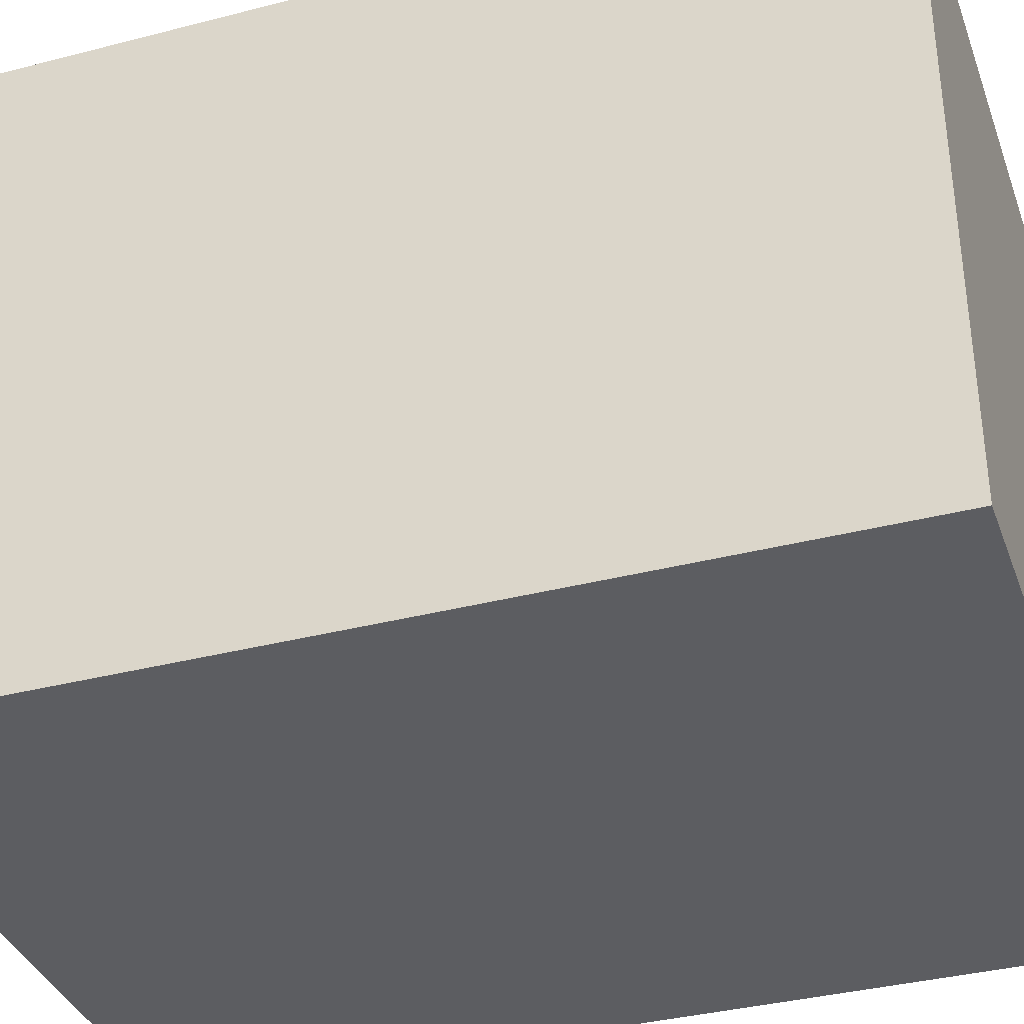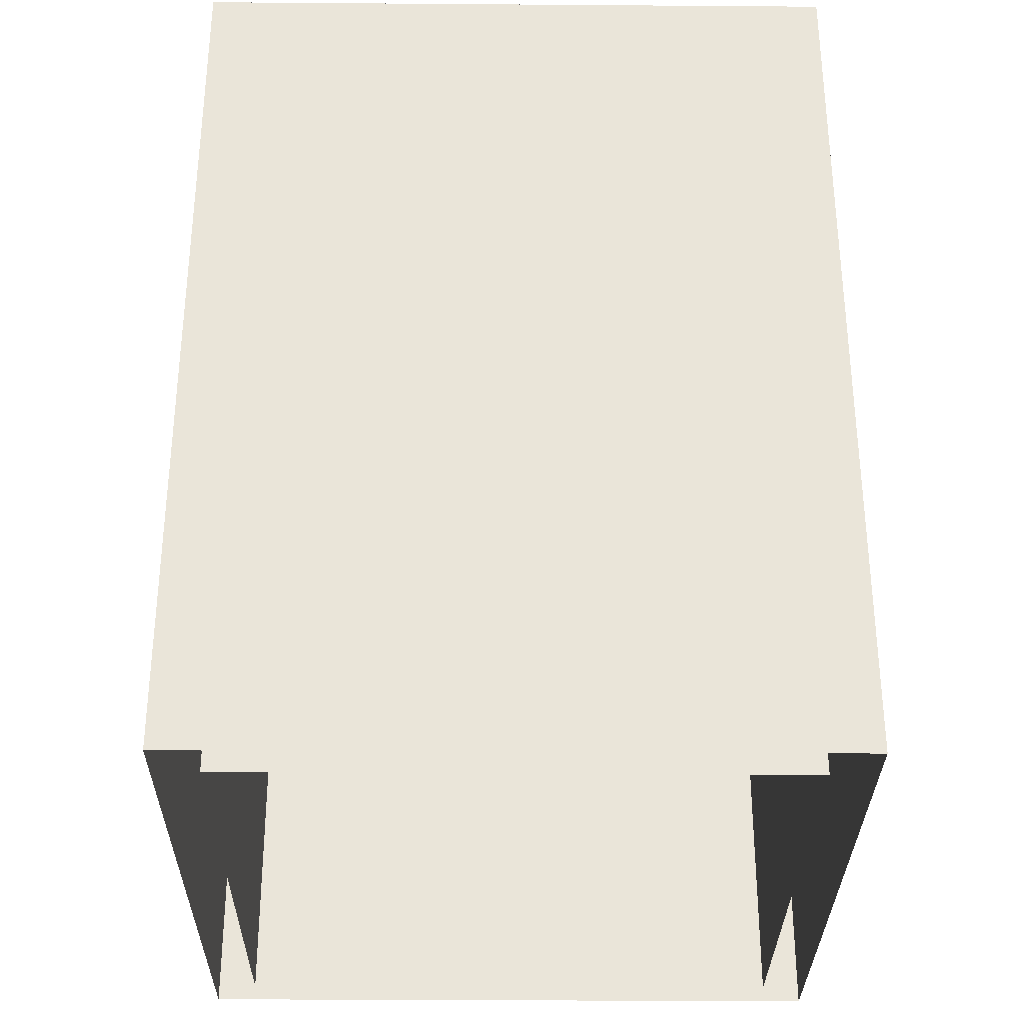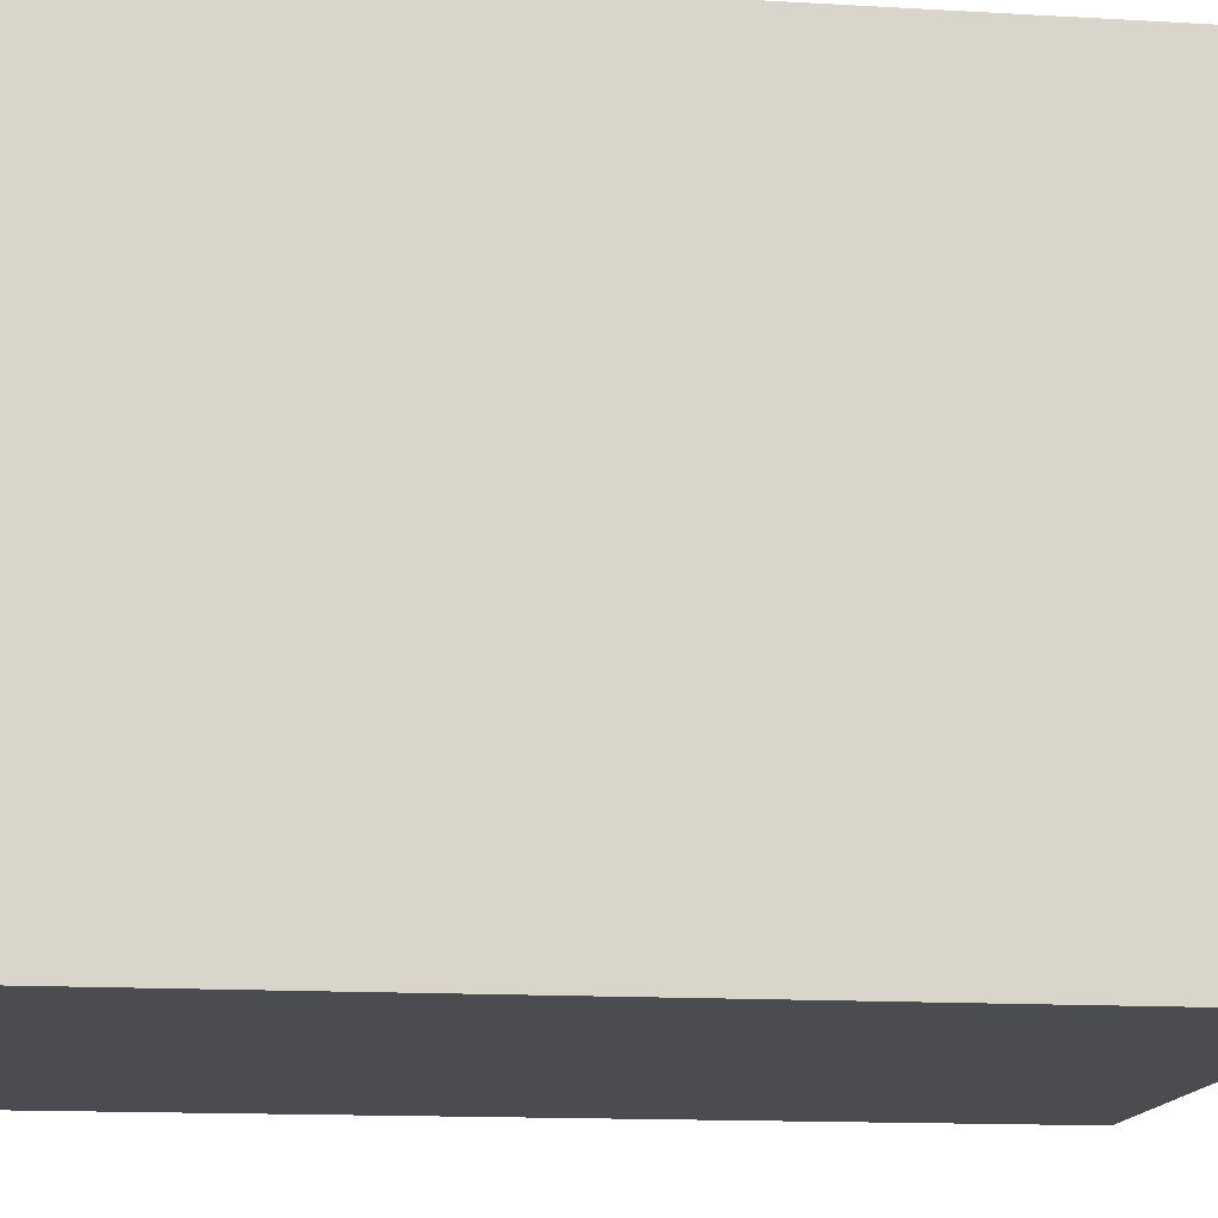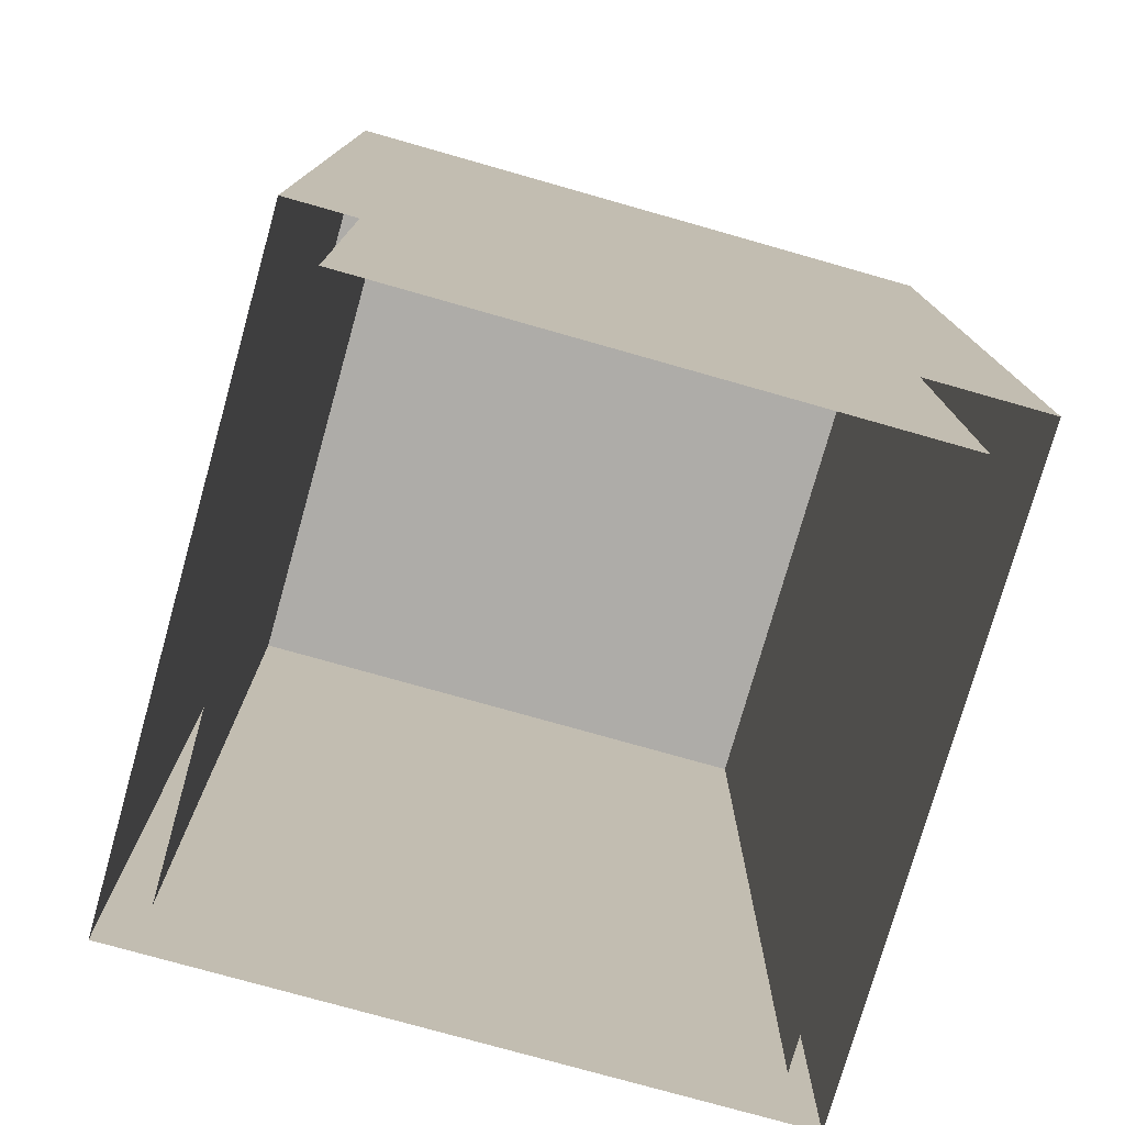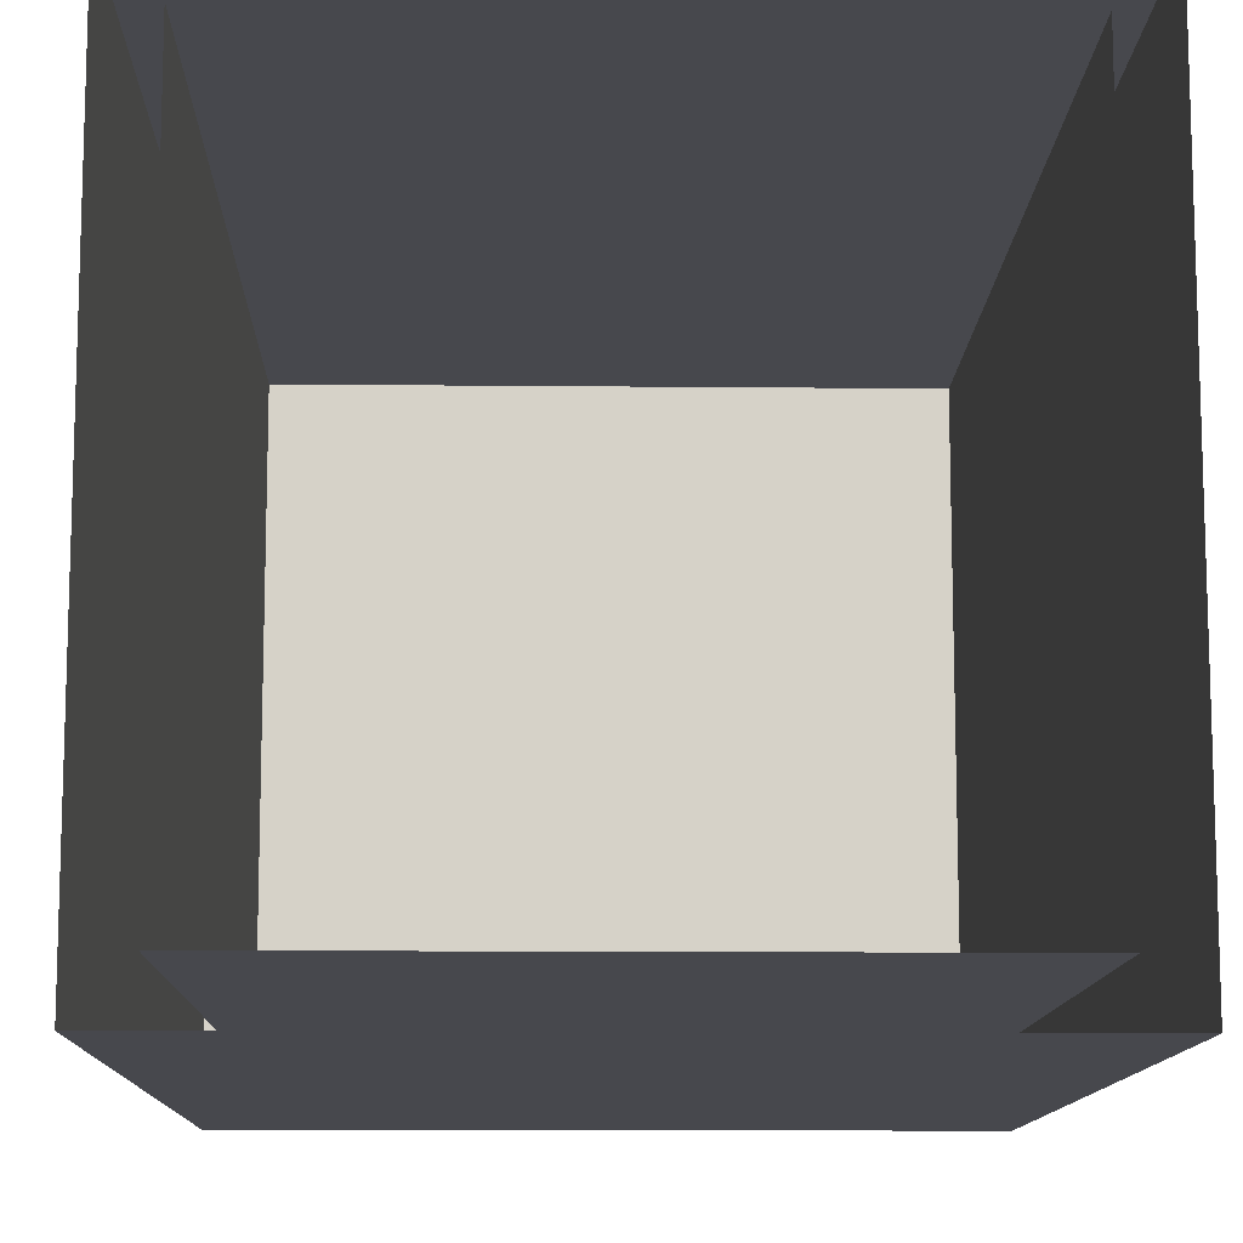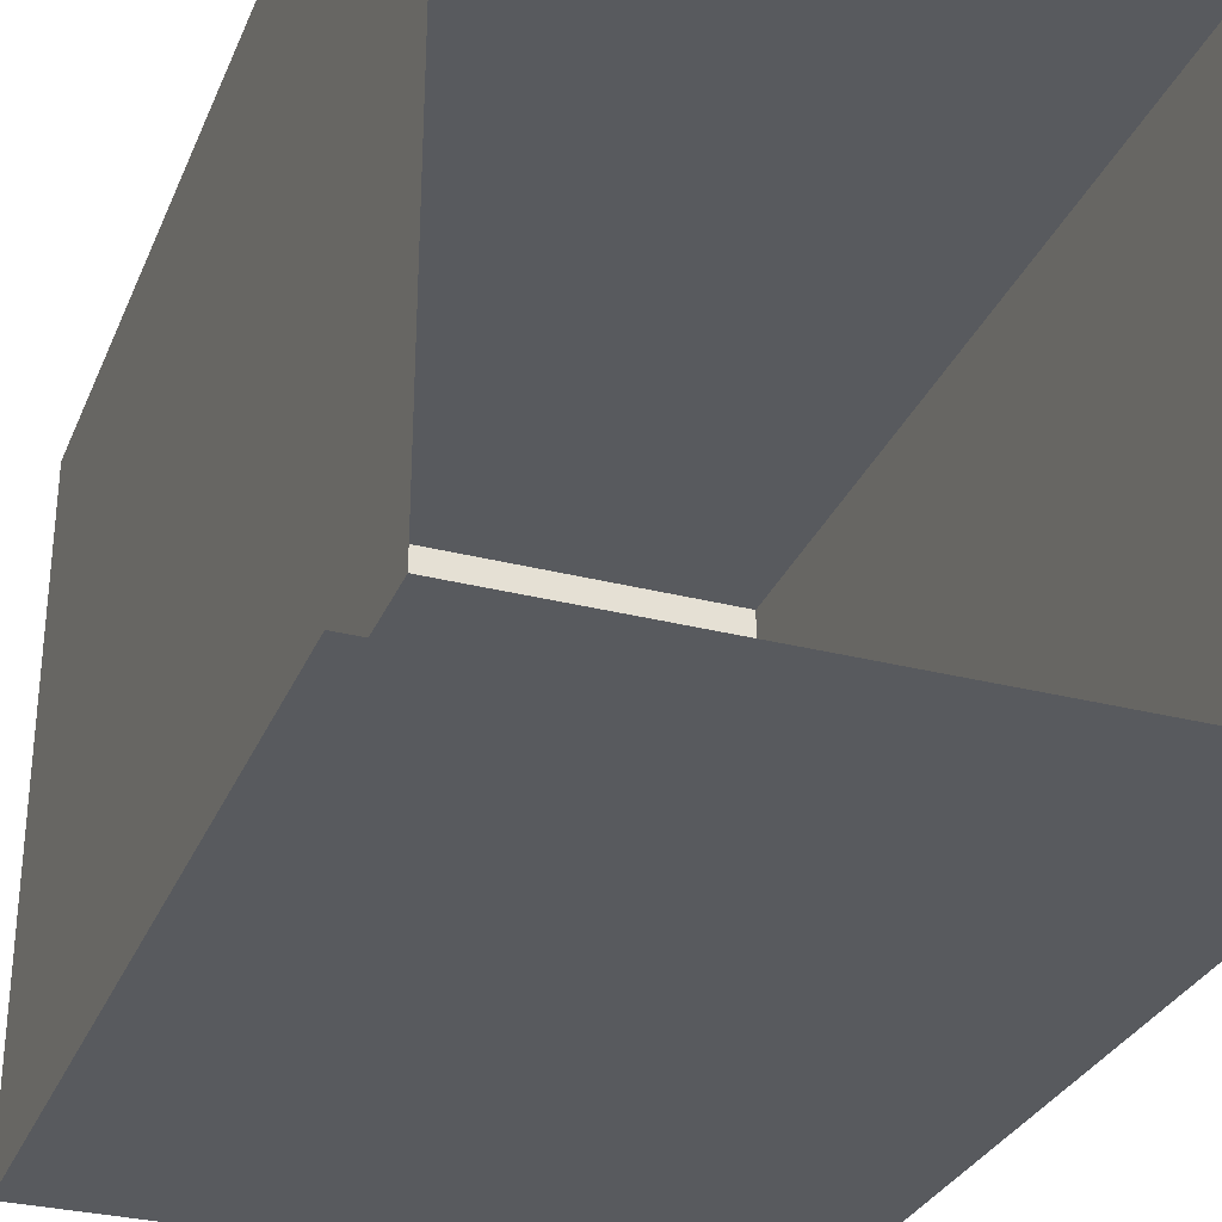
<metadata>
{"format":"obj","ext":"obj","renderer":"f3d","projection":"perspective","resolution":1024,"background":"white","views":[{"elev":-36.3,"azim":108.7,"up":"+Z"},{"elev":-31.3,"azim":89.4,"up":"+Y"},{"elev":-14.7,"azim":-97.1,"up":"+Z"},{"elev":-76.8,"azim":-15.8,"up":"+Y"},{"elev":-11.7,"azim":-1.4,"up":"+Z"},{"elev":-30.7,"azim":-20.2,"up":"+Z"}]}
</metadata>
<code>
o ActorUpperRightLeg_Cube.006
v 0 -0.375 -0.125
v 0 -0 -0.125
v -0 -0.375 0.125
v -0 -0 0.125
v -0.25 -0.375 -0.125
v -0.25 -0 -0.125
v -0.25 -0.375 0.125
v -0.25 -0 0.125
v 0.02 -0.375 -0.145
v 0.02 0.02 -0.145
v 0.02 -0.375 0.145
v 0.02 0.02 0.145
v -0.27 -0.375 -0.145
v -0.27 0.02 -0.145
v -0.27 -0.375 0.145
v -0.27 0.02 0.145
f 1 2 4 3
f 3 4 8 7
f 7 8 6 5
f 5 6 2 1
f 8 4 2 6
f 9 10 12 11
f 11 12 16 15
f 15 16 14 13
f 13 14 10 9
f 16 12 10 14

</code>
